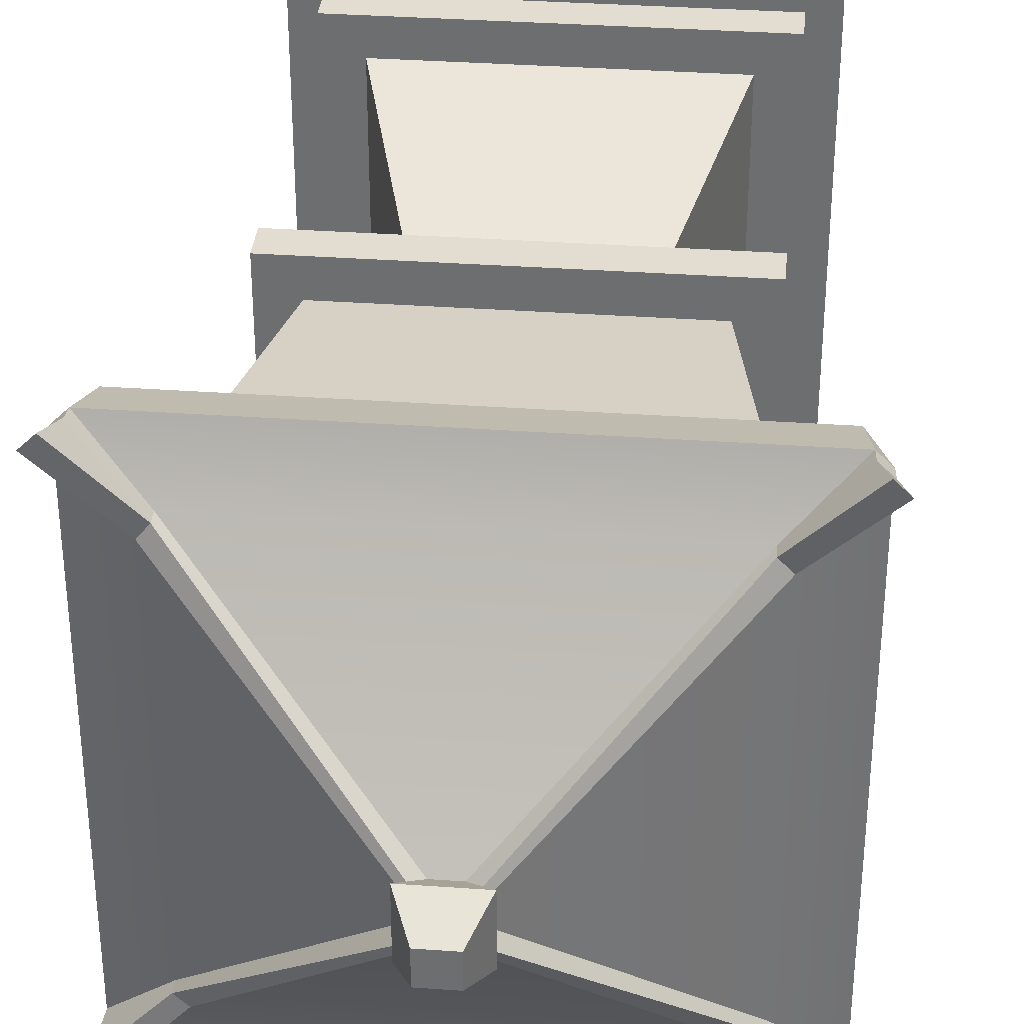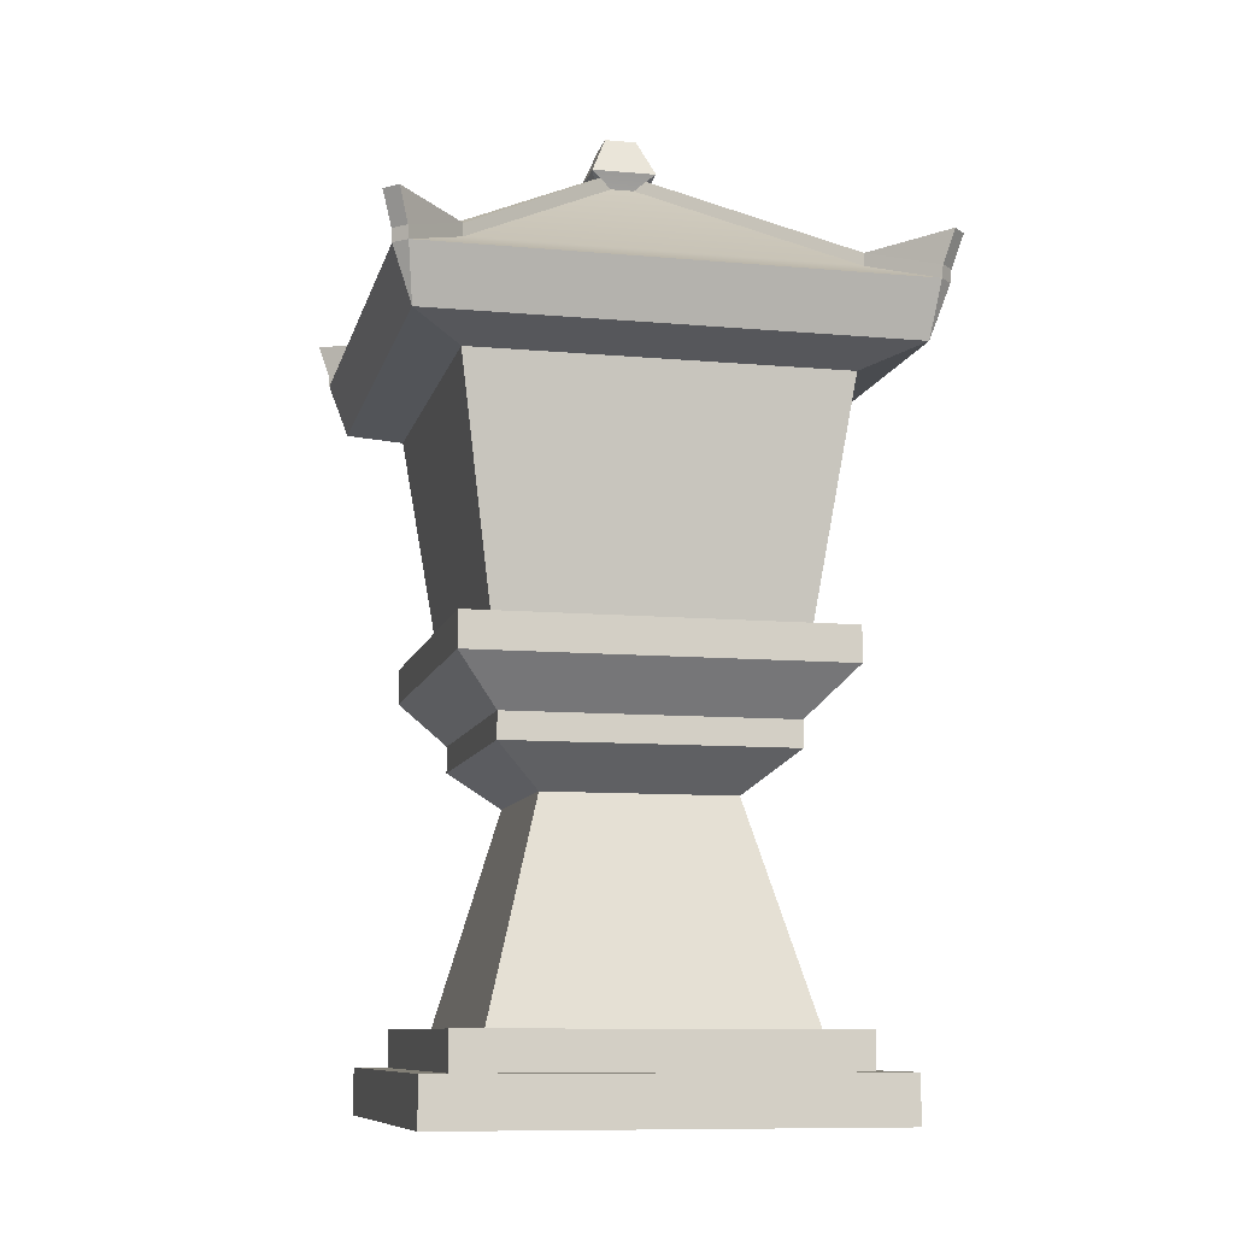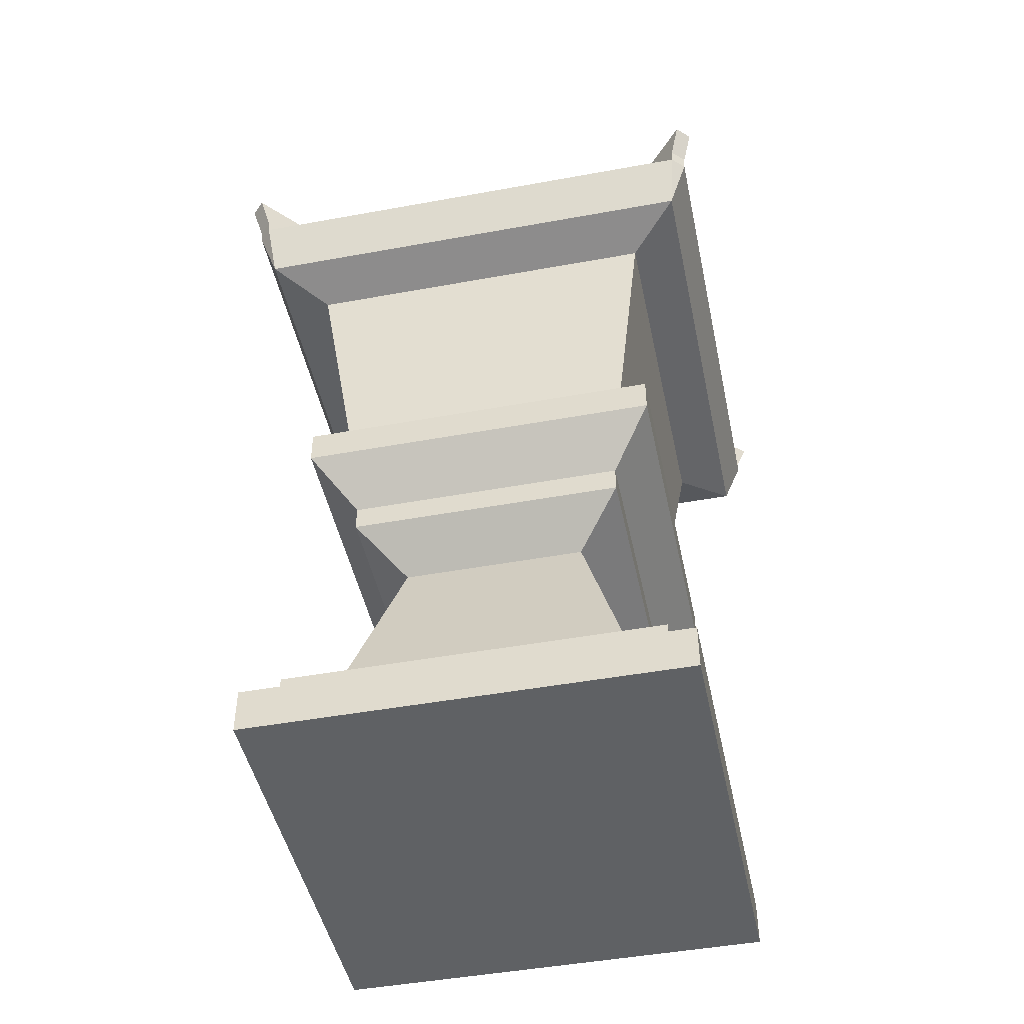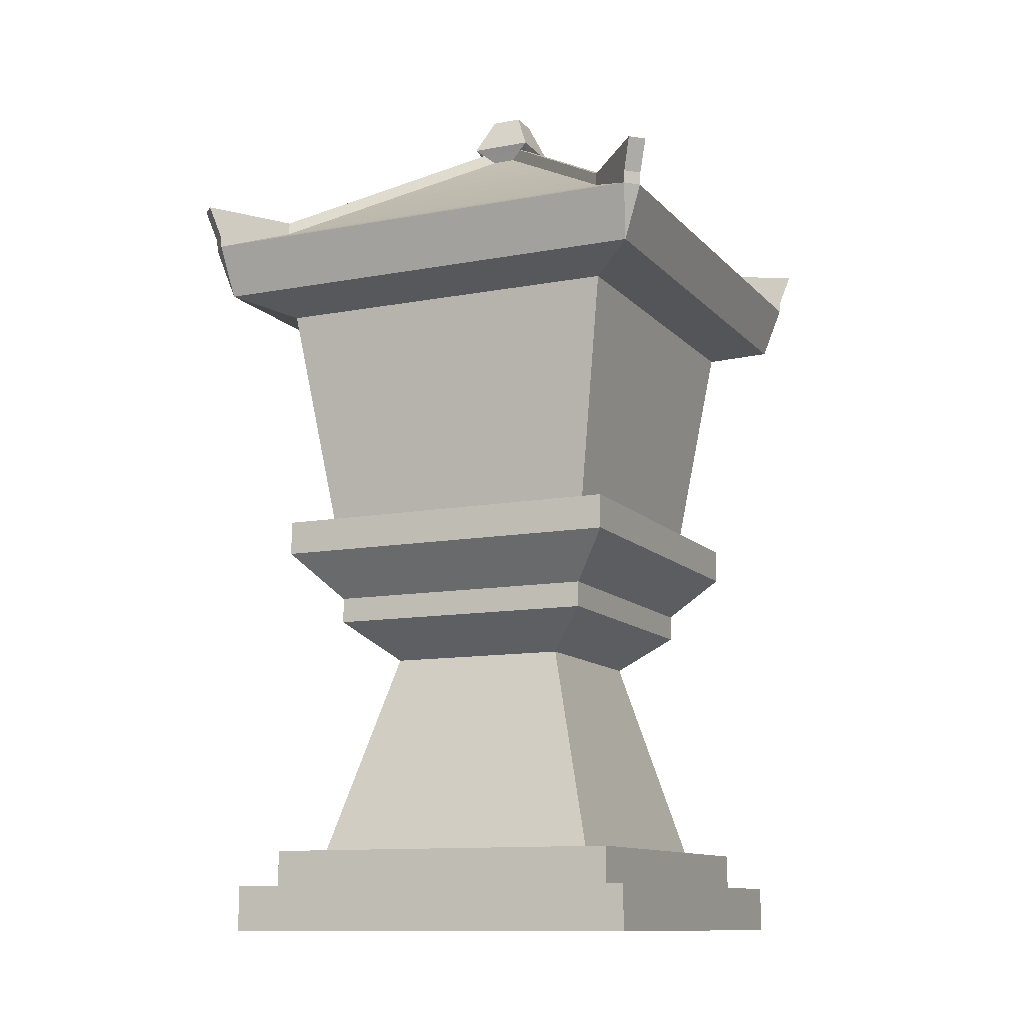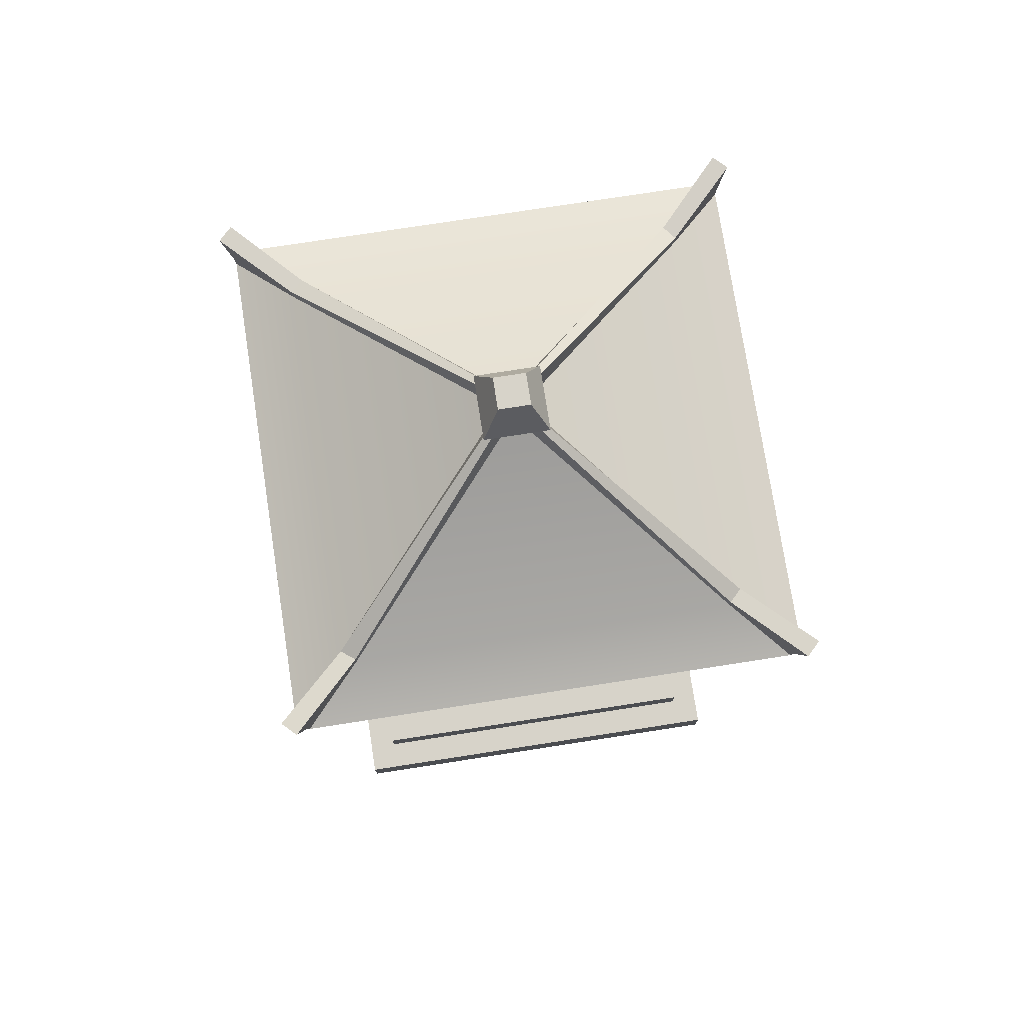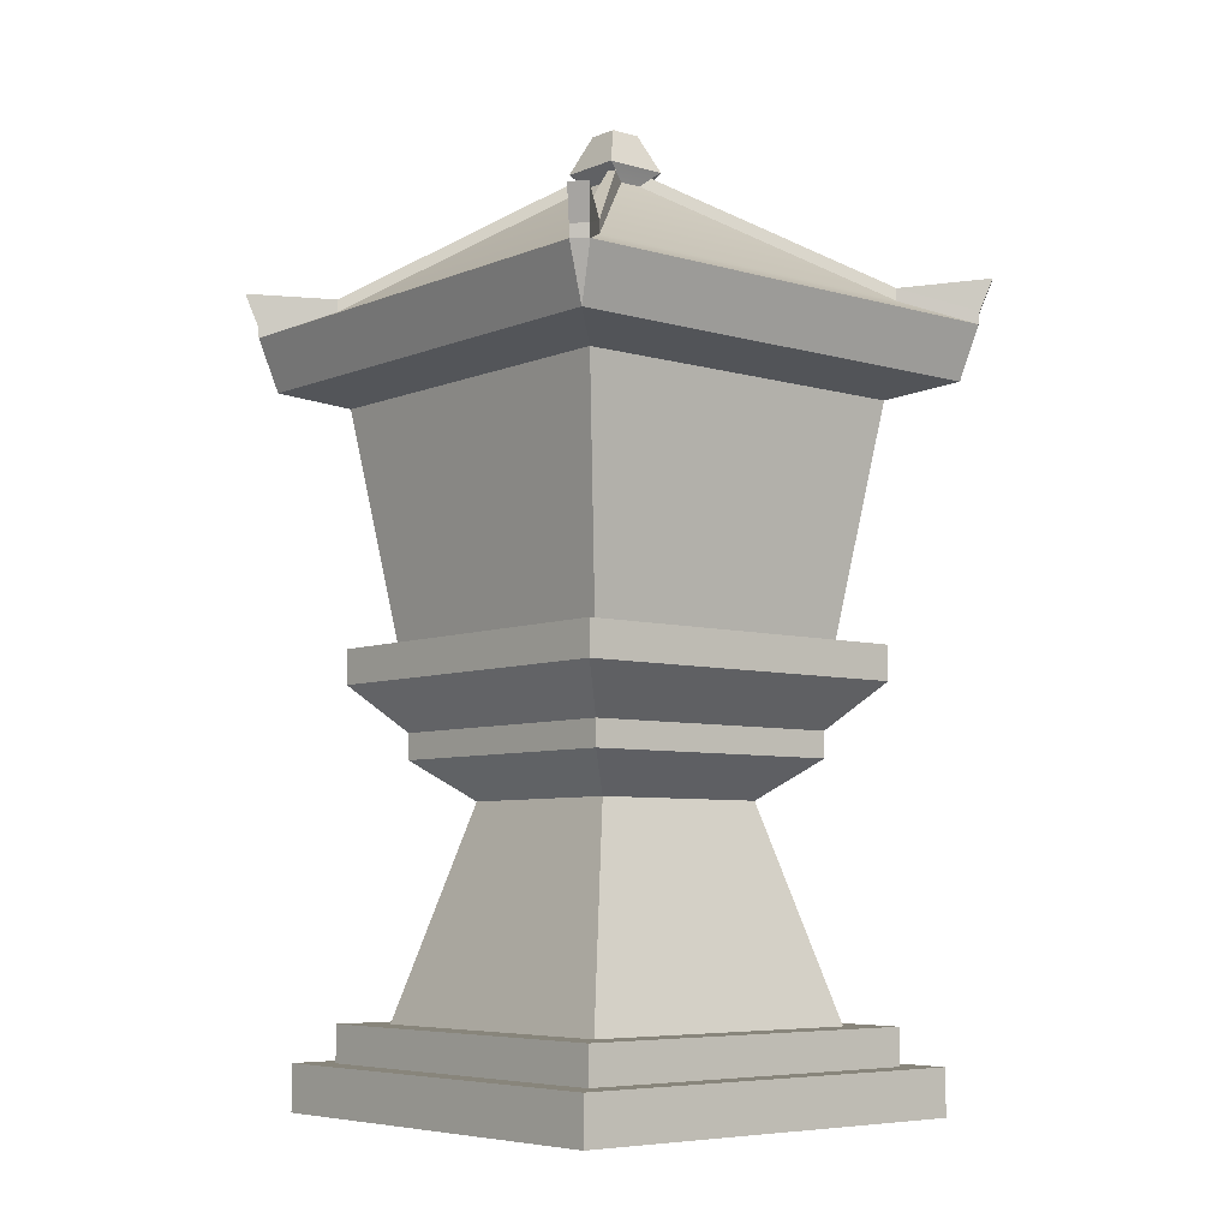
<metadata>
{"format":"obj","ext":"obj","renderer":"f3d","projection":"perspective","resolution":1024,"background":"white","views":[{"elev":35.1,"azim":-174.6,"up":"+Z"},{"elev":-9.8,"azim":77.0,"up":"+Y"},{"elev":-46.6,"azim":11.8,"up":"+Y"},{"elev":-11.5,"azim":24.5,"up":"+Y"},{"elev":76.3,"azim":81.2,"up":"+Y"},{"elev":-6.4,"azim":49.8,"up":"+Y"}]}
</metadata>
<code>
g default
v -0.5 -0.05323 0.5
v 0.5 -0.05323 0.5
v -0.5 0.05323 0.5
v 0.5 0.05323 0.5
v -0.5 0.05323 -0.5
v 0.5 0.05323 -0.5
v -0.5 -0.05323 -0.5
v 0.5 -0.05323 -0.5
v -0.4318 0.05323 0.4318
v 0.4318 0.05323 0.4318
v -0.4318 0.05323 -0.4318
v 0.4318 0.05323 -0.4318
v -0.4318 0.138 0.4318
v 0.4318 0.138 0.4318
v -0.4318 0.138 -0.4318
v 0.4318 0.138 -0.4318
v -0.3471 0.138 0.3471
v 0.3471 0.138 0.3471
v -0.3471 0.138 -0.3471
v 0.3471 0.138 -0.3471
v -0.2152 0.621 0.2152
v 0.2152 0.621 0.2152
v -0.2152 0.621 -0.2152
v 0.2152 0.621 -0.2152
v -0.3229 0.7123 0.3229
v 0.3229 0.7123 0.3229
v -0.3229 0.7123 -0.3229
v 0.3229 0.7123 -0.3229
v -0.3229 0.7723 0.3229
v 0.3229 0.7723 0.3229
v -0.3229 0.7723 -0.3229
v 0.3229 0.7723 -0.3229
v -0.4214 0.8795 0.4214
v 0.4214 0.8795 0.4214
v -0.4214 0.8795 -0.4214
v 0.4214 0.8795 -0.4214
v -0.4214 0.9597 0.4214
v 0.4214 0.9597 0.4214
v -0.4214 0.9597 -0.4214
v 0.4214 0.9597 -0.4214
v -0.34 0.9597 0.34
v 0.34 0.9597 0.34
v -0.34 0.9597 -0.34
v 0.34 0.9597 -0.34
v -0.4206 1.5 0.4206
v 0.4206 1.5 0.4206
v -0.4206 1.5 -0.4206
v 0.4206 1.5 -0.4206
v -0.5383 1.54 0.5383
v 0.5383 1.54 0.5383
v -0.5383 1.54 -0.5383
v 0.5383 1.54 -0.5383
v -0.07304 2.027 0.07304
v 0.07304 2.027 0.07304
v -0.07304 2.027 -0.07304
v 0.07304 2.027 -0.07304
v -0.03574 2.114 0.03574
v 0.03574 2.114 0.03574
v -0.03574 2.114 -0.03574
v 0.03574 2.114 -0.03574
v -0.5819 1.662 0.5531
v -0.5531 1.662 0.5819
v -0.4551 1.719 0.4284
v -0.4284 1.719 0.4551
v 0.5531 1.662 0.5819
v 0.5819 1.662 0.5531
v 0.4551 1.719 0.425
v 0.4319 1.719 0.4551
v -0.5531 1.662 -0.5819
v -0.5819 1.662 -0.5531
v -0.4551 1.719 -0.4319
v -0.425 1.719 -0.4551
v 0.5819 1.662 -0.5531
v 0.5531 1.662 -0.5819
v 0.4284 1.719 -0.4551
v 0.4551 1.719 -0.4284
v -0.02665 1.991 0.05329
v -0.05329 1.991 0.02665
v -0.05329 1.991 -0.02665
v -0.02665 1.991 -0.05329
v 0.02665 1.991 -0.05329
v 0.05329 1.991 -0.02665
v 0.05329 1.991 0.02665
v 0.02665 1.991 0.05329
v -0.584 1.691 0.5551
v -0.5551 1.691 0.584
v -0.4284 1.748 0.4551
v -0.4551 1.748 0.4284
v -0.05323 2.012 0.06461
v -0.06403 2.012 0.05187
v 0.5551 1.691 0.584
v 0.584 1.691 0.5551
v 0.4551 1.748 0.425
v 0.4319 1.748 0.4551
v 0.06433 2.012 0.05257
v 0.0529 2.012 0.06447
v -0.5551 1.691 -0.584
v -0.584 1.691 -0.5551
v -0.4551 1.748 -0.4319
v -0.425 1.748 -0.4551
v -0.06427 2.012 -0.05244
v -0.05449 2.012 -0.06515
v 0.584 1.691 -0.5551
v 0.5551 1.691 -0.584
v 0.4284 1.748 -0.4551
v 0.4551 1.748 -0.4284
v 0.05449 2.012 -0.06515
v 0.06416 2.012 -0.05218
v -0.6056 1.765 0.5756
v -0.5756 1.765 0.6056
v 0.5756 1.765 0.6056
v 0.6056 1.765 0.5756
v -0.5756 1.765 -0.6056
v -0.6056 1.765 -0.5756
v 0.6056 1.765 -0.5756
v 0.5756 1.765 -0.6056
g guanqia_002_shideng_001:pCube1
f 1 2 4 3
f 5 6 8 7
f 7 8 2 1
f 2 8 6 4
f 7 1 3 5
f 3 4 10 9
f 6 5 11 12
f 5 3 9 11
f 4 6 12 10
f 9 10 14 13
f 12 11 15 16
f 11 9 13 15
f 10 12 16 14
f 13 14 18 17
f 16 15 19 20
f 15 13 17 19
f 14 16 20 18
f 17 18 22 21
f 20 19 23 24
f 19 17 21 23
f 18 20 24 22
f 21 22 26 25
f 24 23 27 28
f 23 21 25 27
f 22 24 28 26
f 25 26 30 29
f 28 27 31 32
f 27 25 29 31
f 26 28 32 30
f 29 30 34 33
f 32 31 35 36
f 31 29 33 35
f 30 32 36 34
f 33 34 38 37
f 36 35 39 40
f 35 33 37 39
f 34 36 40 38
f 37 38 42 41
f 40 39 43 44
f 39 37 41 43
f 38 40 44 42
f 41 42 46 45
f 44 43 47 48
f 43 41 45 47
f 42 44 48 46
f 45 46 50 49
f 48 47 51 52
f 47 45 49 51
f 46 48 52 50
f 49 50 65 62
f 52 51 69 74
f 51 49 61 70
f 50 52 73 66
f 53 54 58 57
f 56 55 59 60
f 55 53 57 59
f 54 56 60 58
f 60 59 57 58
f 96 89 77 84
f 90 101 79 78
f 107 81 80 102
f 108 95 83 82
f 109 110 87 88
f 88 87 89 90
f 111 112 93 94
f 94 93 95 96
f 113 114 99 100
f 100 99 101 102
f 115 116 105 106
f 106 105 107 108
f 64 62 65 68
f 75 74 69 72
f 71 70 61 63
f 67 66 73 76
f 71 63 78 79
f 75 72 80 81
f 67 76 82 83
f 64 68 84 77
f 61 49 62
f 65 50 66
f 69 51 70
f 73 52 74
f 61 62 86 85
f 62 64 87 86
f 63 61 85 88
f 64 77 89 87
f 78 63 88 90
f 65 66 92 91
f 66 67 93 92
f 68 65 91 94
f 67 83 95 93
f 84 68 94 96
f 69 70 98 97
f 70 71 99 98
f 72 69 97 100
f 71 79 101 99
f 80 72 100 102
f 73 74 104 103
f 74 75 105 104
f 76 73 103 106
f 75 81 107 105
f 82 76 106 108
f 56 107 102 55
f 108 107 56
f 54 95 108 56
f 96 95 54
f 53 89 96 54
f 90 89 53
f 55 101 90 53
f 102 101 55
f 85 86 110 109
f 86 87 110
f 88 85 109
f 91 92 112 111
f 92 93 112
f 94 91 111
f 97 98 114 113
f 98 99 114
f 100 97 113
f 103 104 116 115
f 104 105 116
f 106 103 115

</code>
